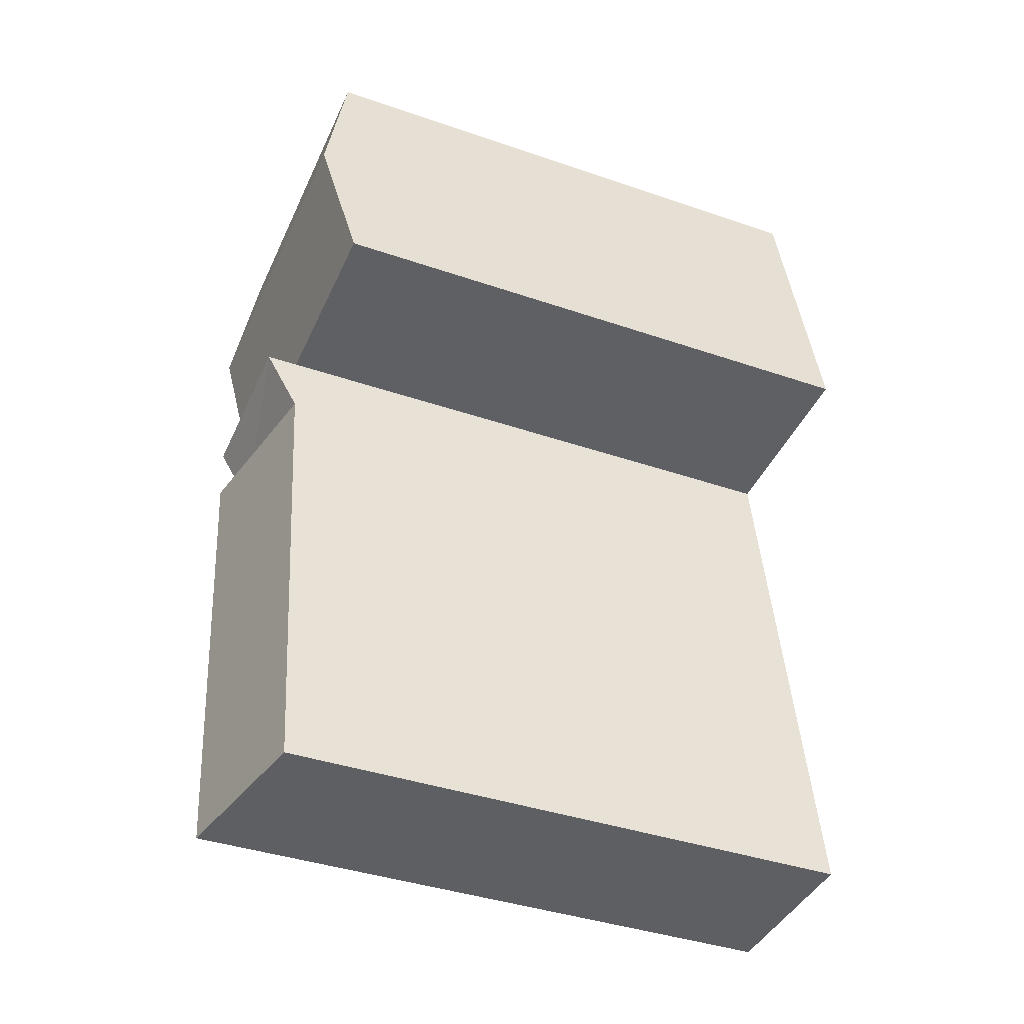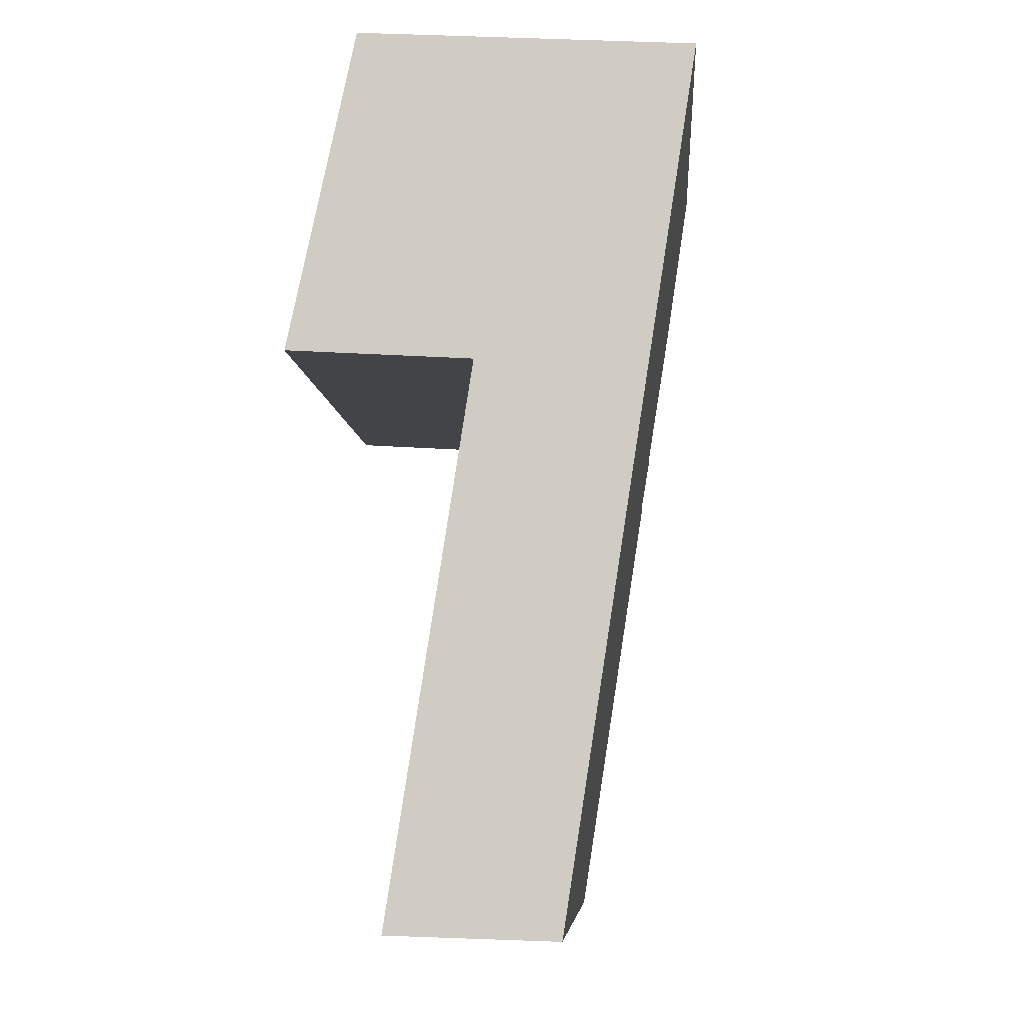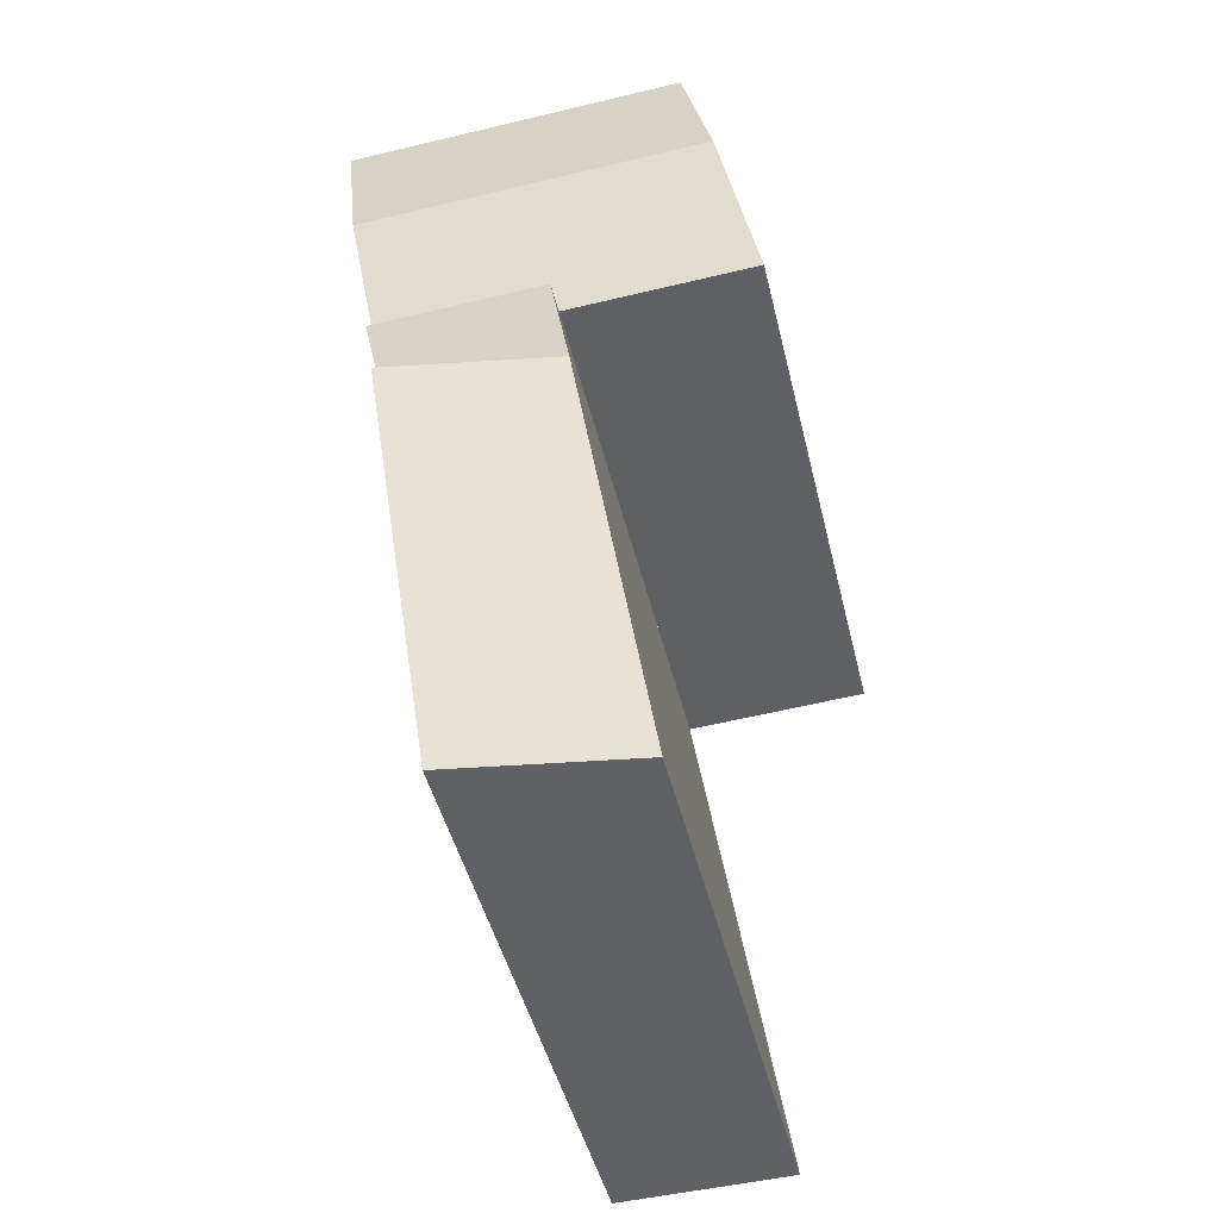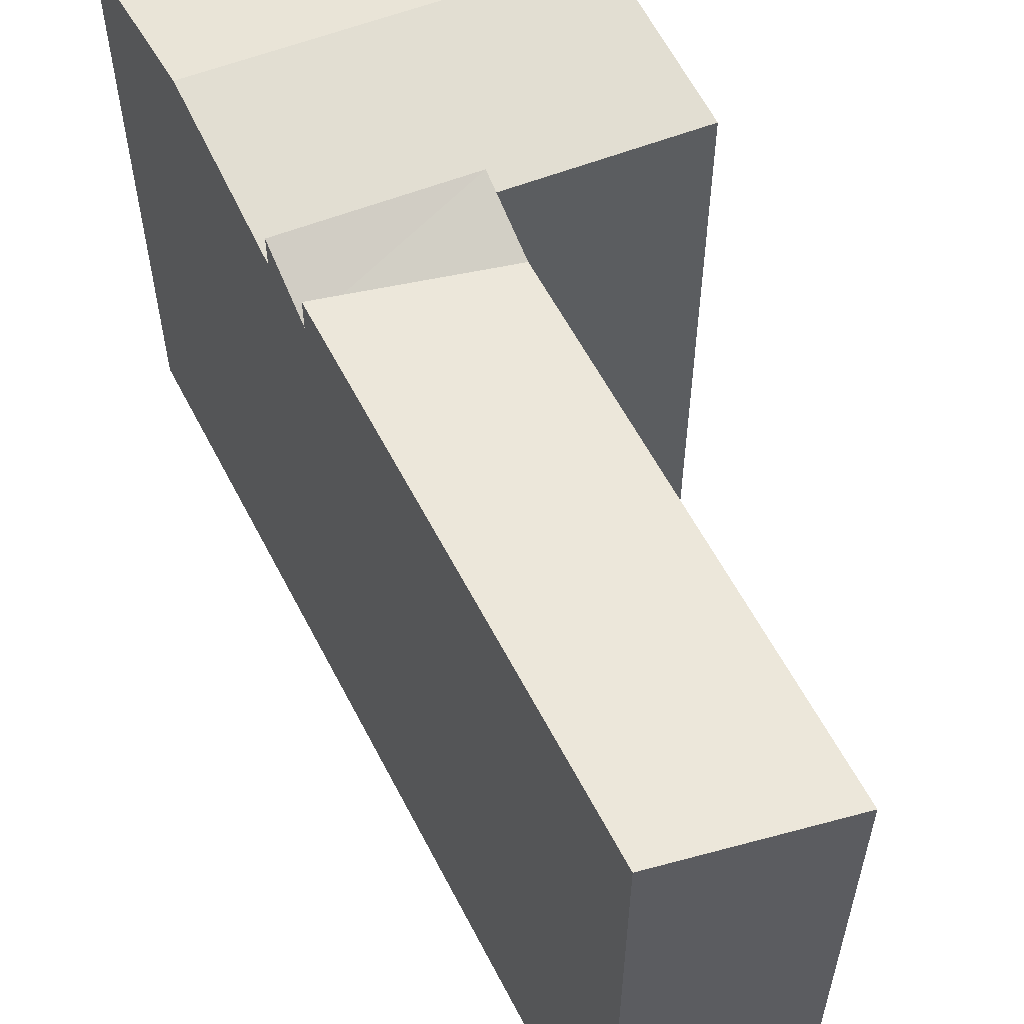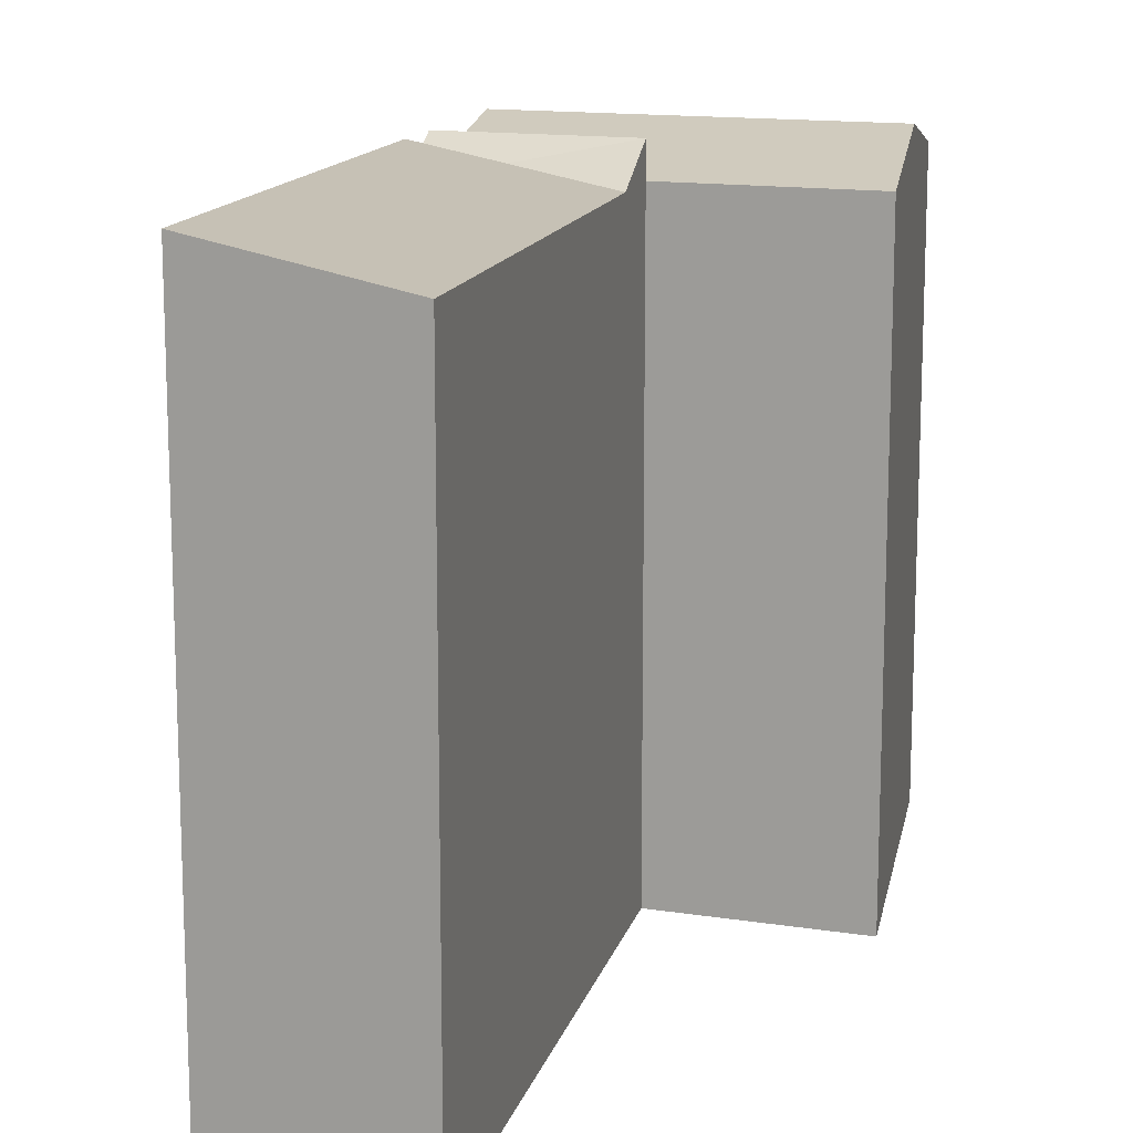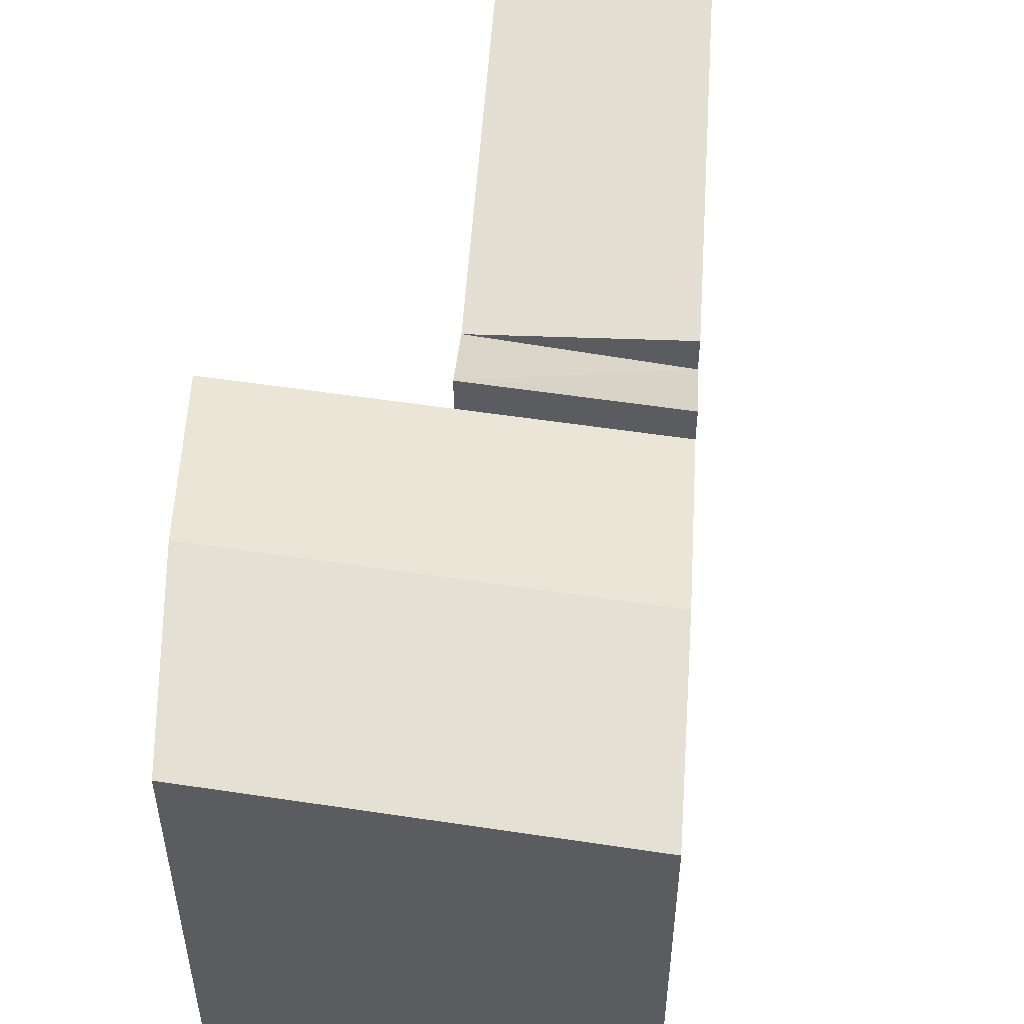
<metadata>
{"format":"obj","ext":"obj","renderer":"f3d","projection":"perspective","resolution":1024,"background":"white","views":[{"elev":-39.2,"azim":-113.3,"up":"+Z"},{"elev":-7.6,"azim":4.0,"up":"+Z"},{"elev":-45.6,"azim":-166.7,"up":"+Z"},{"elev":58.7,"azim":161.7,"up":"+Y"},{"elev":14.1,"azim":-157.5,"up":"+Y"},{"elev":53.9,"azim":12.6,"up":"+Y"}]}
</metadata>
<code>
v  8.076 2.95e-17 -0.4818
v  15 2.204e-16 -3.599
v  15.42 5.633e-17 -0.9199
v  7.625 2.074e-16 -3.386
v  10.25 -8.3e-16 13.55
v  17.59 -8.031e-16 13.12
v  2.963 -8.566e-16 13.99
v  0 0 0
v  11.74 1.506e-15 -24.59
v  4.368 1.493e-15 -24.38
v  7.625 24.43 -3.387
v  11.75 25.78 -24.59
v  4.369 24.43 -24.38
v  15 25.78 -3.6
v  15 24.43 -3.6
v  8.076 25.78 -0.4827
v  15.42 25.78 -0.9207
v  15.42 24.43 -0.9207
v  9.165 25.78 6.535
v  16.51 25.78 6.097
v  8.076 24.43 -0.4826
v  10.25 24.43 13.55
v  17.59 24.43 13.12
v  1.482 25.78 6.994
v  0.0005218 24.43 -0.000773
v  2.964 24.43 13.99
g defaultobject
f 1 2 3
f 2 1 4
f 3 5 1
f 5 3 6
f 1 7 8
f 7 1 5
f 4 9 2
f 9 4 10
f 11 12 13
f 12 11 14
f 15 16 17
f 16 15 11
f 18 19 20
f 19 18 21
f 20 22 23
f 22 20 19
f 21 24 19
f 24 21 25
f 19 26 22
f 26 19 24
f 9 14 2
f 14 9 12
f 14 11 15
f 11 10 4
f 10 11 13
f 13 9 10
f 9 13 12
f 18 16 21
f 16 18 17
f 16 4 1
f 4 16 11
f 2 17 3
f 17 2 15
f 18 6 3
f 6 18 23
f 23 18 20
f 6 22 5
f 22 6 23
f 26 8 7
f 8 26 25
f 25 26 24
f 25 1 8
f 1 25 21
f 5 26 7
f 26 5 22

</code>
